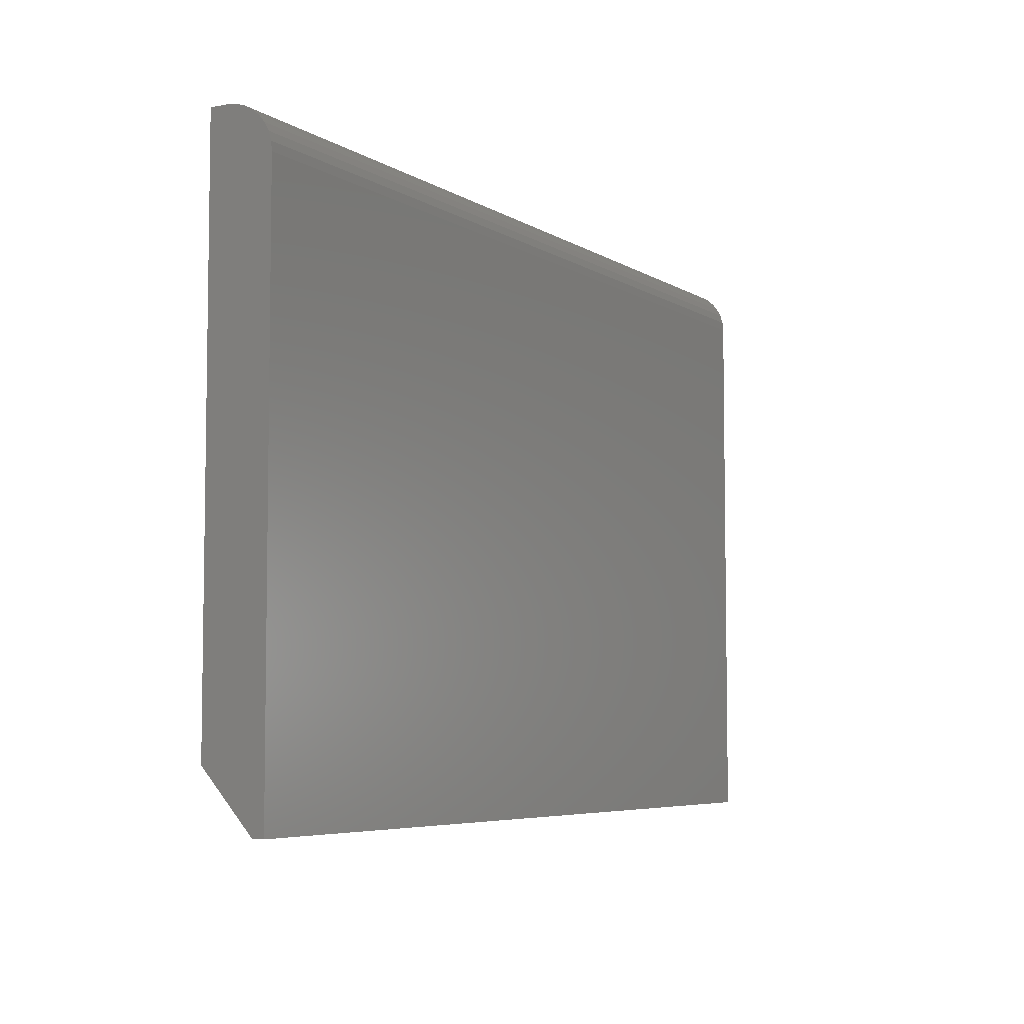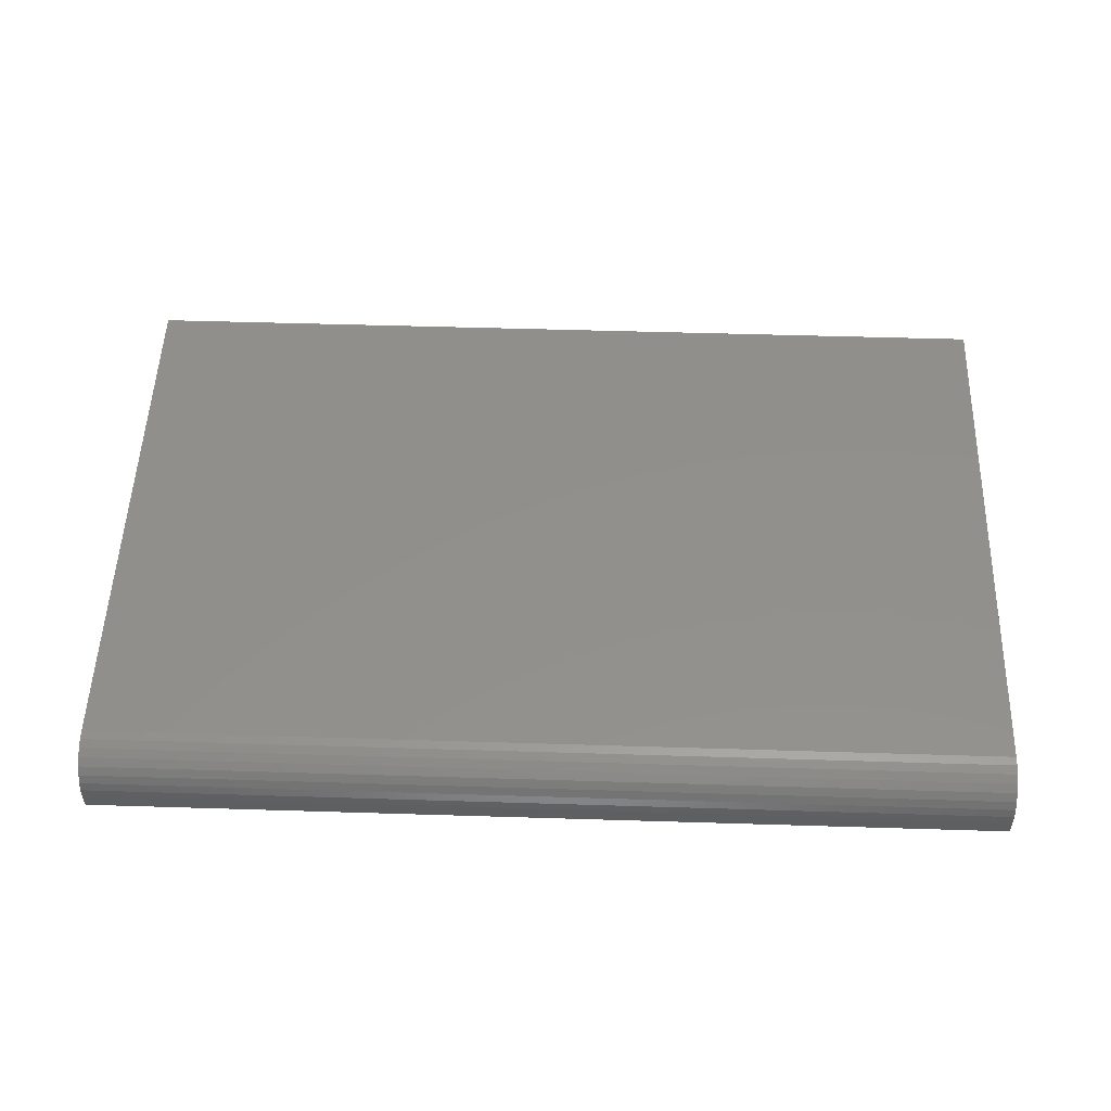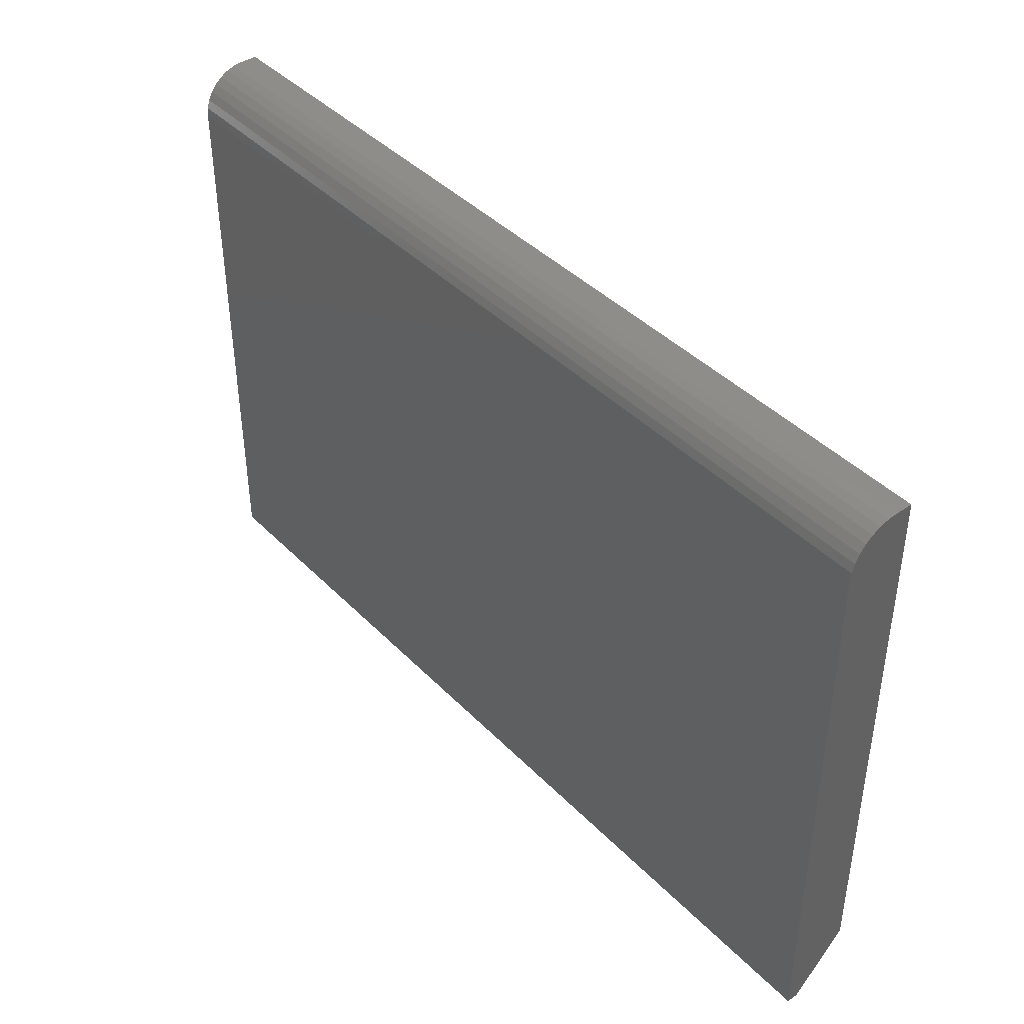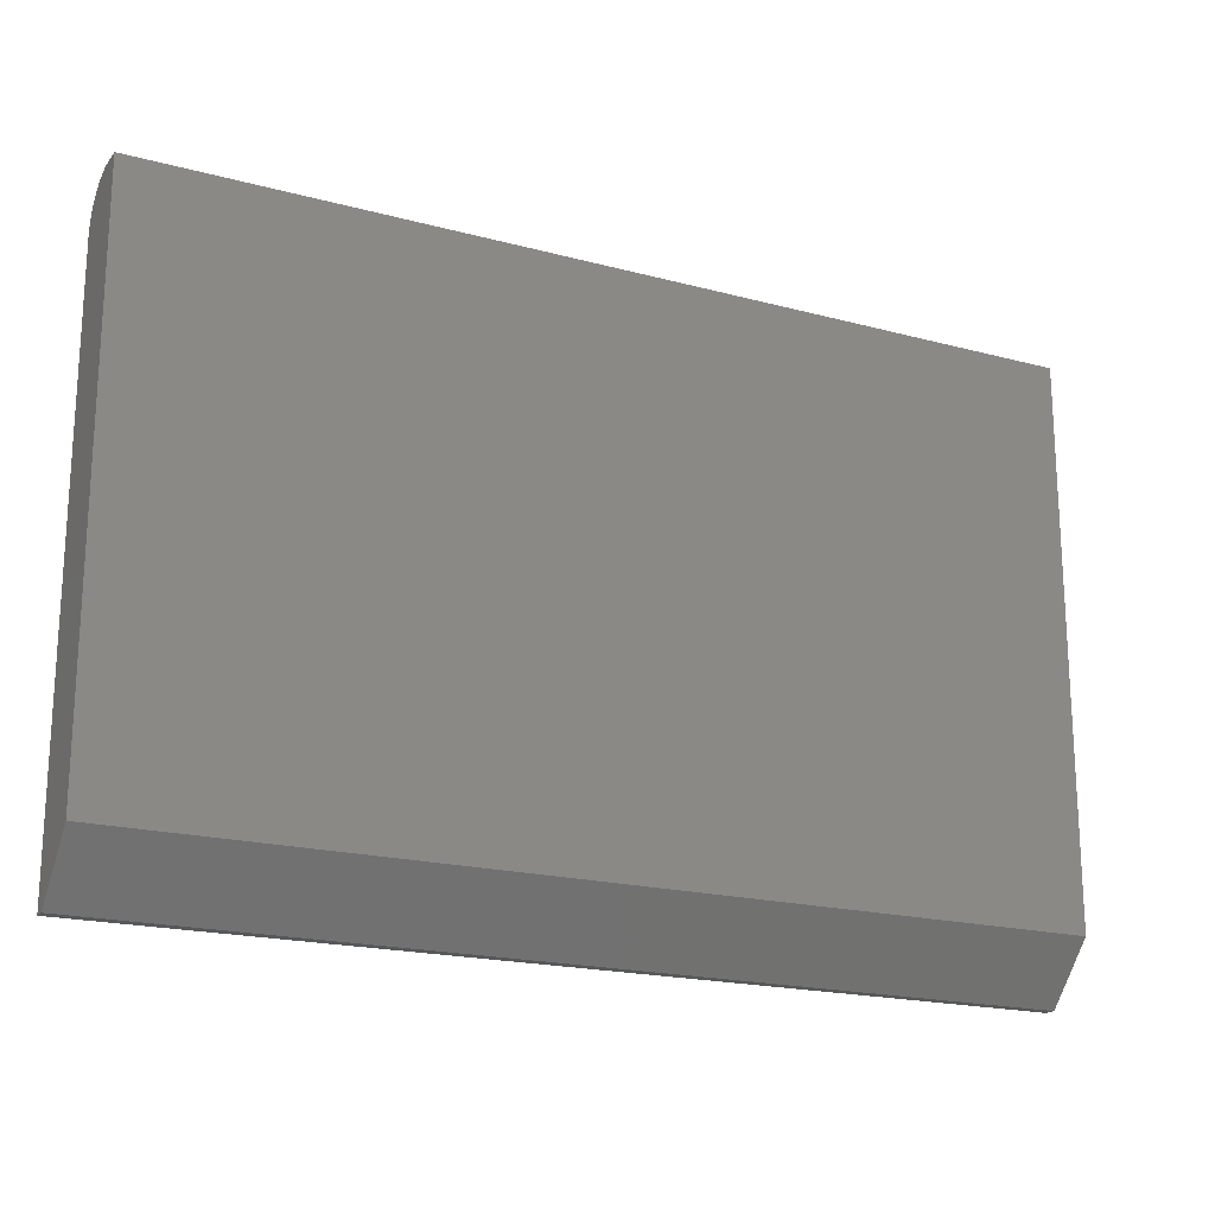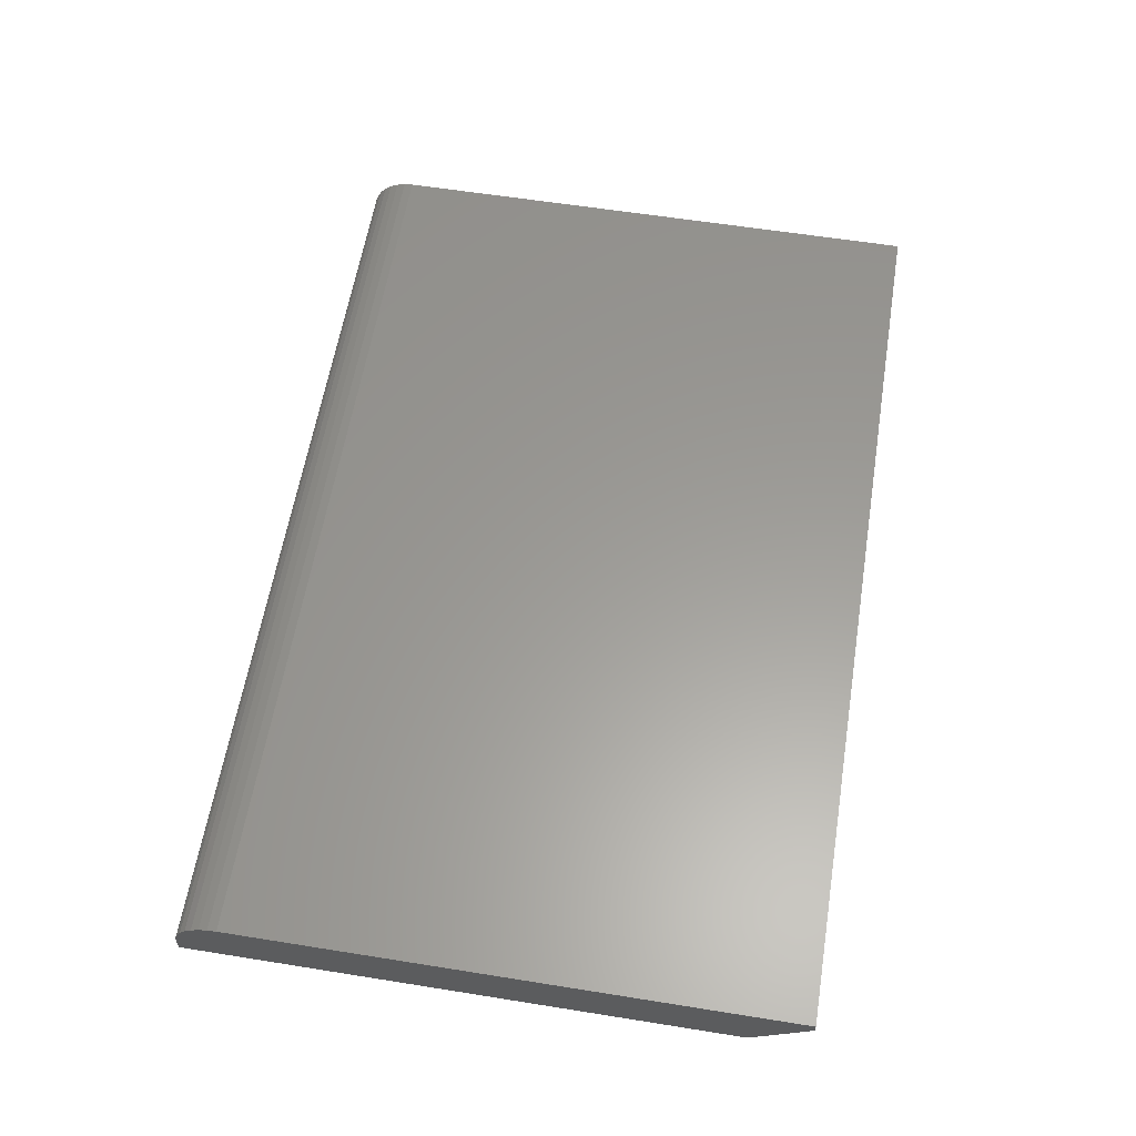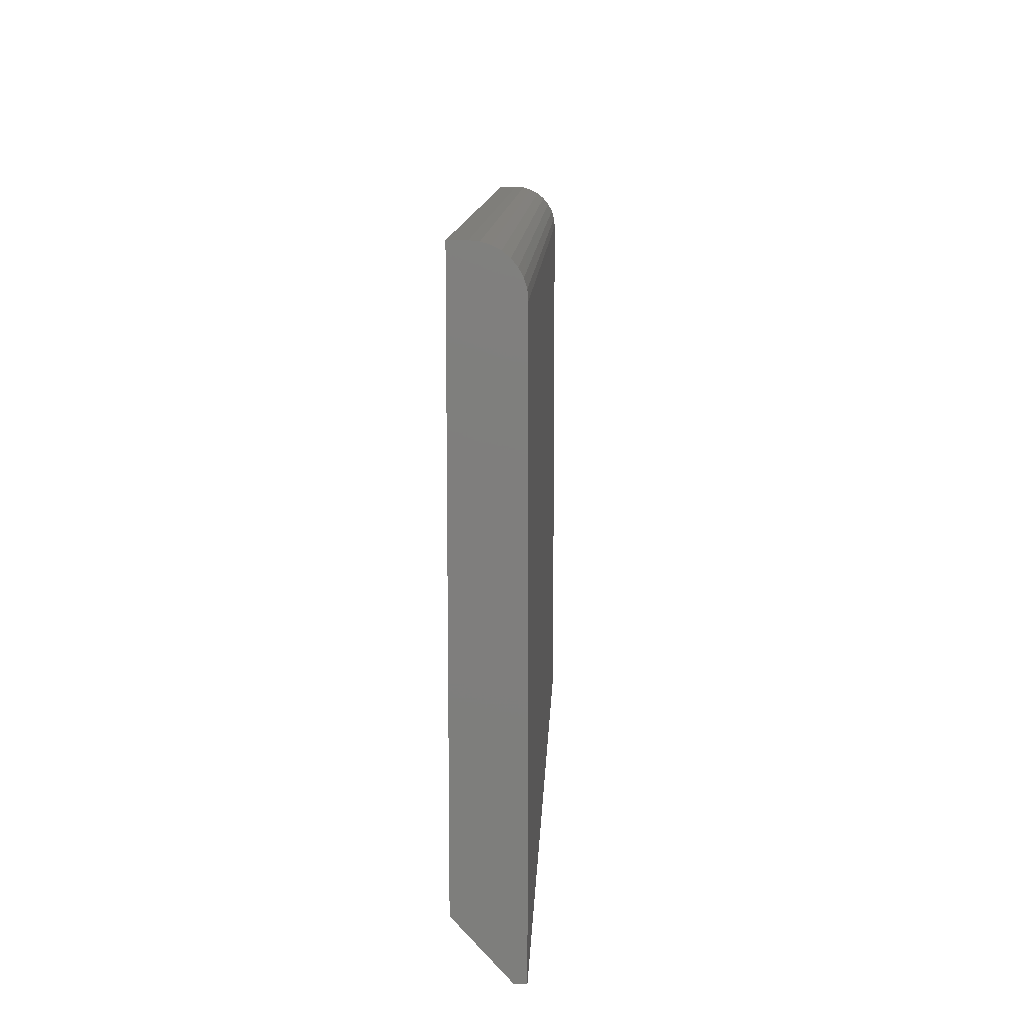
<metadata>
{"format":"stl","ext":"stl","renderer":"f3d","projection":"perspective","resolution":1024,"background":"white","views":[{"elev":-5.7,"azim":-60.5,"up":"+Y"},{"elev":52.4,"azim":-178.1,"up":"+Z"},{"elev":41.7,"azim":50.3,"up":"+Y"},{"elev":-19.1,"azim":153.1,"up":"+Y"},{"elev":59.9,"azim":-80.7,"up":"+Z"},{"elev":11.3,"azim":-87.6,"up":"+Y"}]}
</metadata>
<code>
# stl→obj: 26 verts, 48 faces
v -0.75 -0.3281 0.08594
v -0.75 -0.25 0
v -0.75 -0.3281 0.07031
v -0.75 0.428 0.08594
v -0.75 0.4402 0.08474
v -0.75 0.4519 0.08118
v -0.75 0.4627 0.0754
v -0.75 0.4722 0.06763
v -0.75 0.4799 0.05816
v -0.75 0.4857 0.04736
v -0.75 0.4893 0.03563
v -0.75 0.4905 0.02344
v -0.75 0.4905 0
v 0.4844 -0.25 0
v 0.4844 -0.3281 0.08594
v 0.4844 -0.3281 0.07031
v 0.4844 0.4905 0
v 0.4844 0.4905 0.02344
v 0.4844 0.4893 0.03563
v 0.4844 0.4857 0.04736
v 0.4844 0.4799 0.05816
v 0.4844 0.4722 0.06763
v 0.4844 0.4627 0.0754
v 0.4844 0.4519 0.08118
v 0.4844 0.4402 0.08474
v 0.4844 0.428 0.08594
f 1 2 3
f 4 5 6
f 4 6 7
f 4 7 8
f 4 8 9
f 4 9 10
f 4 10 11
f 4 11 12
f 4 12 13
f 4 13 2
f 4 2 1
f 14 15 16
f 17 18 19
f 17 19 20
f 17 20 21
f 17 21 22
f 17 22 23
f 17 23 24
f 17 24 25
f 17 25 26
f 17 26 15
f 17 15 14
f 1 15 4
f 4 15 26
f 18 17 12
f 12 17 13
f 18 12 19
f 19 12 11
f 19 11 20
f 20 11 10
f 20 10 21
f 21 10 9
f 21 9 22
f 22 9 8
f 22 8 23
f 23 8 7
f 23 7 24
f 24 7 6
f 24 6 25
f 25 6 5
f 25 5 26
f 26 5 4
f 2 13 14
f 14 13 17
f 1 3 15
f 15 3 16
f 3 2 16
f 16 2 14

</code>
